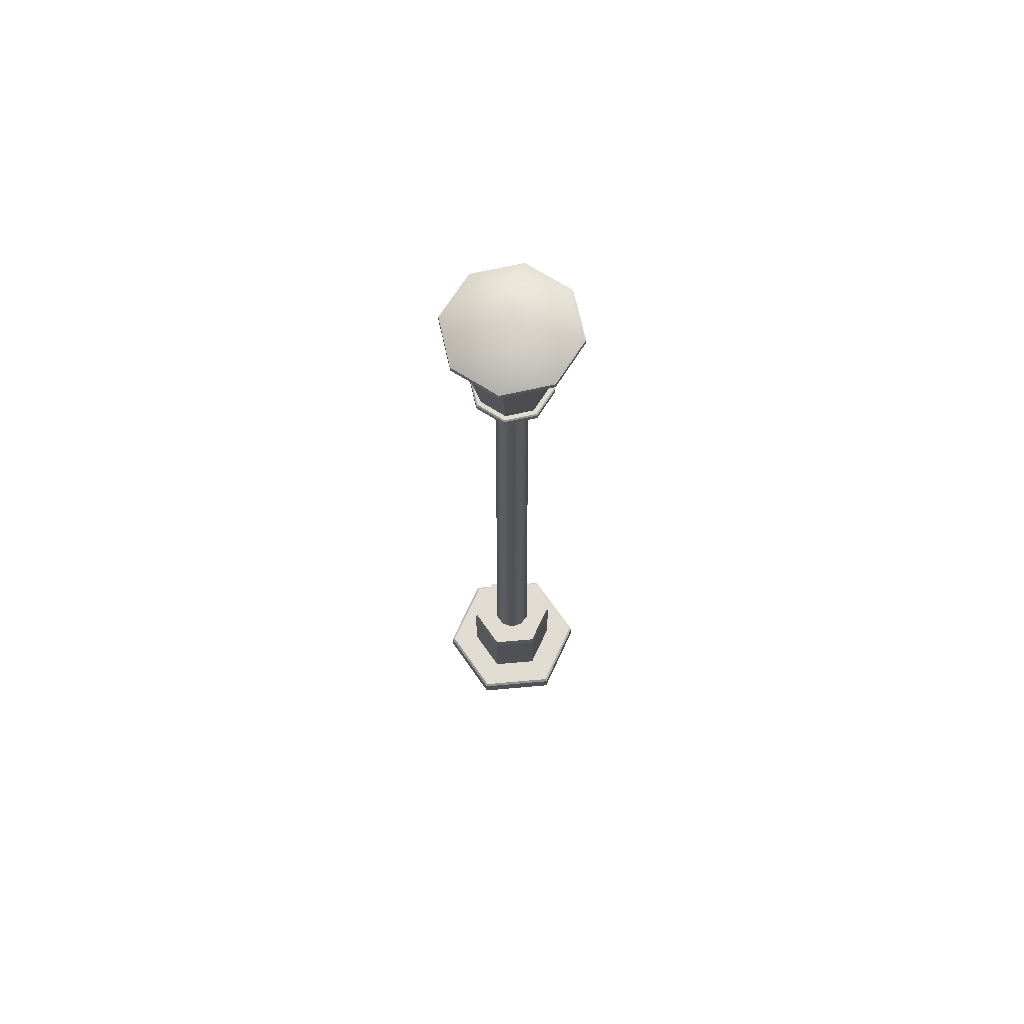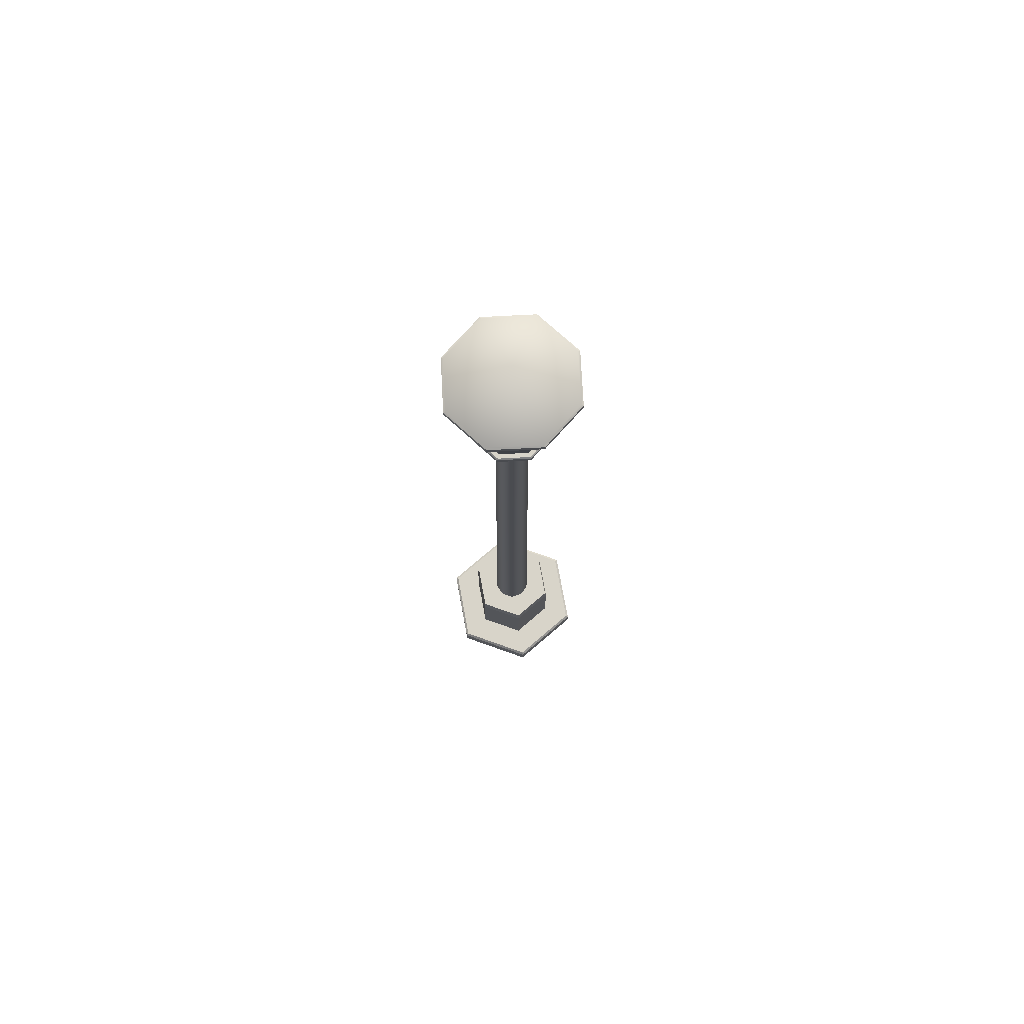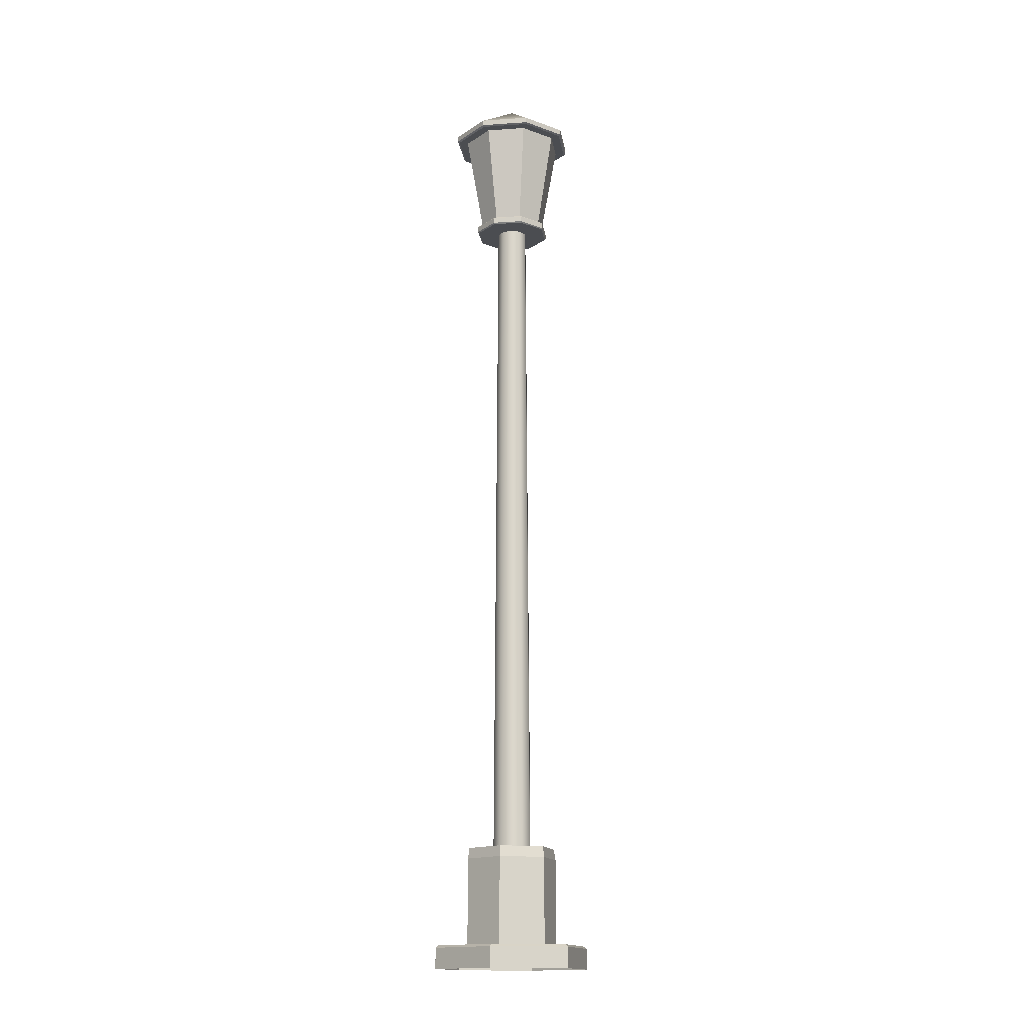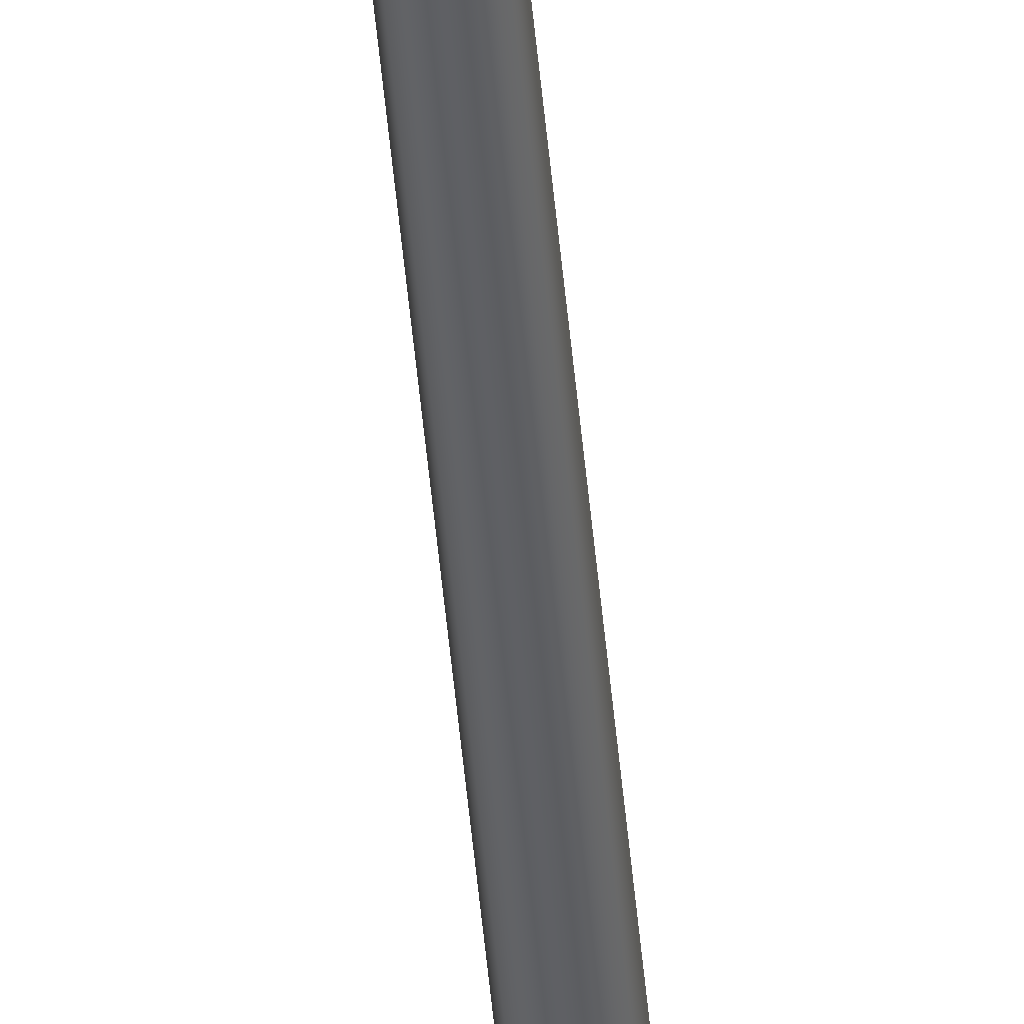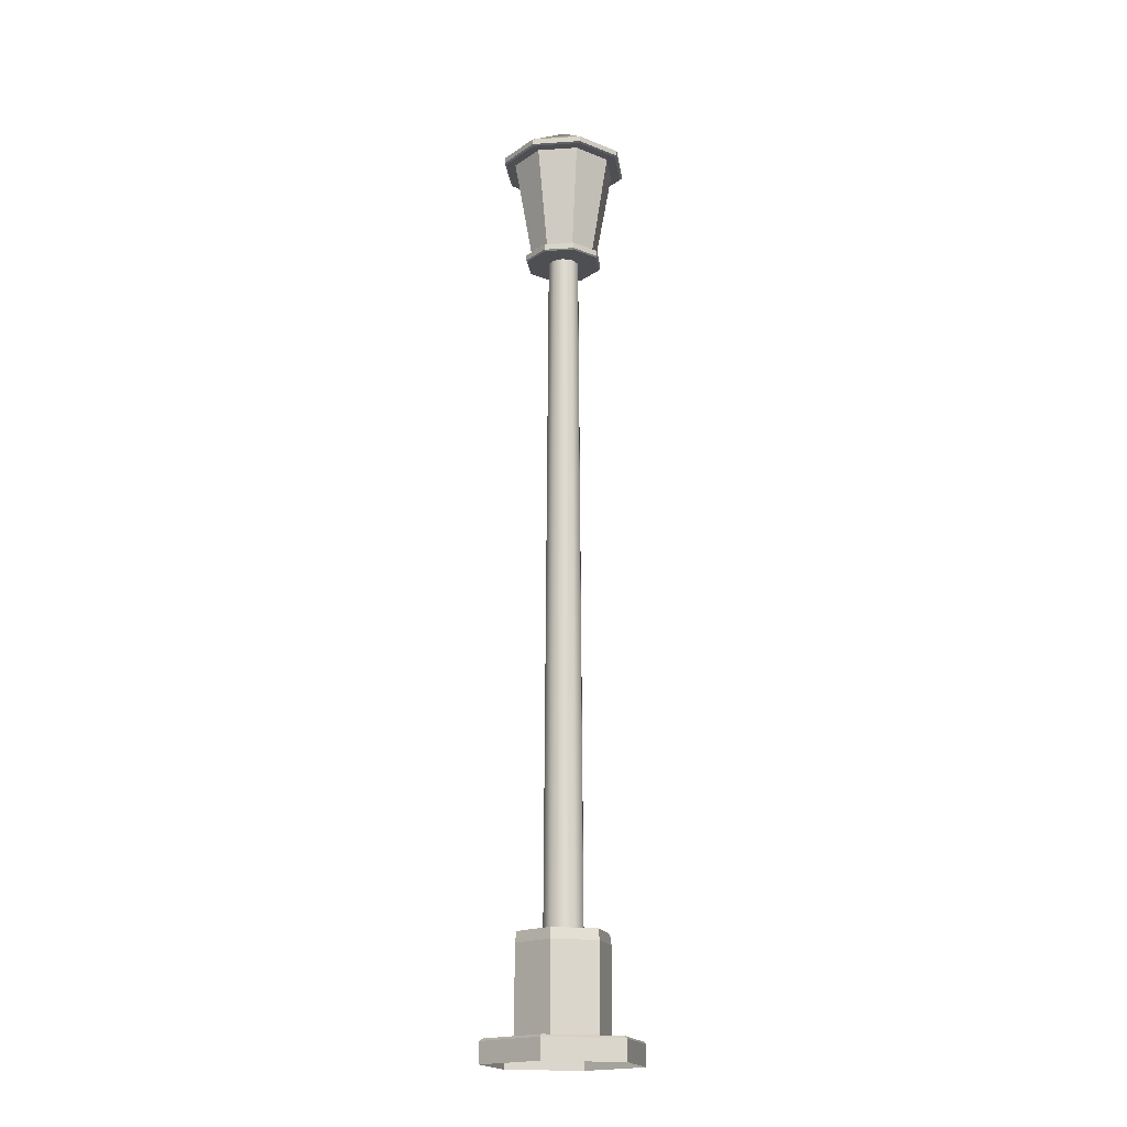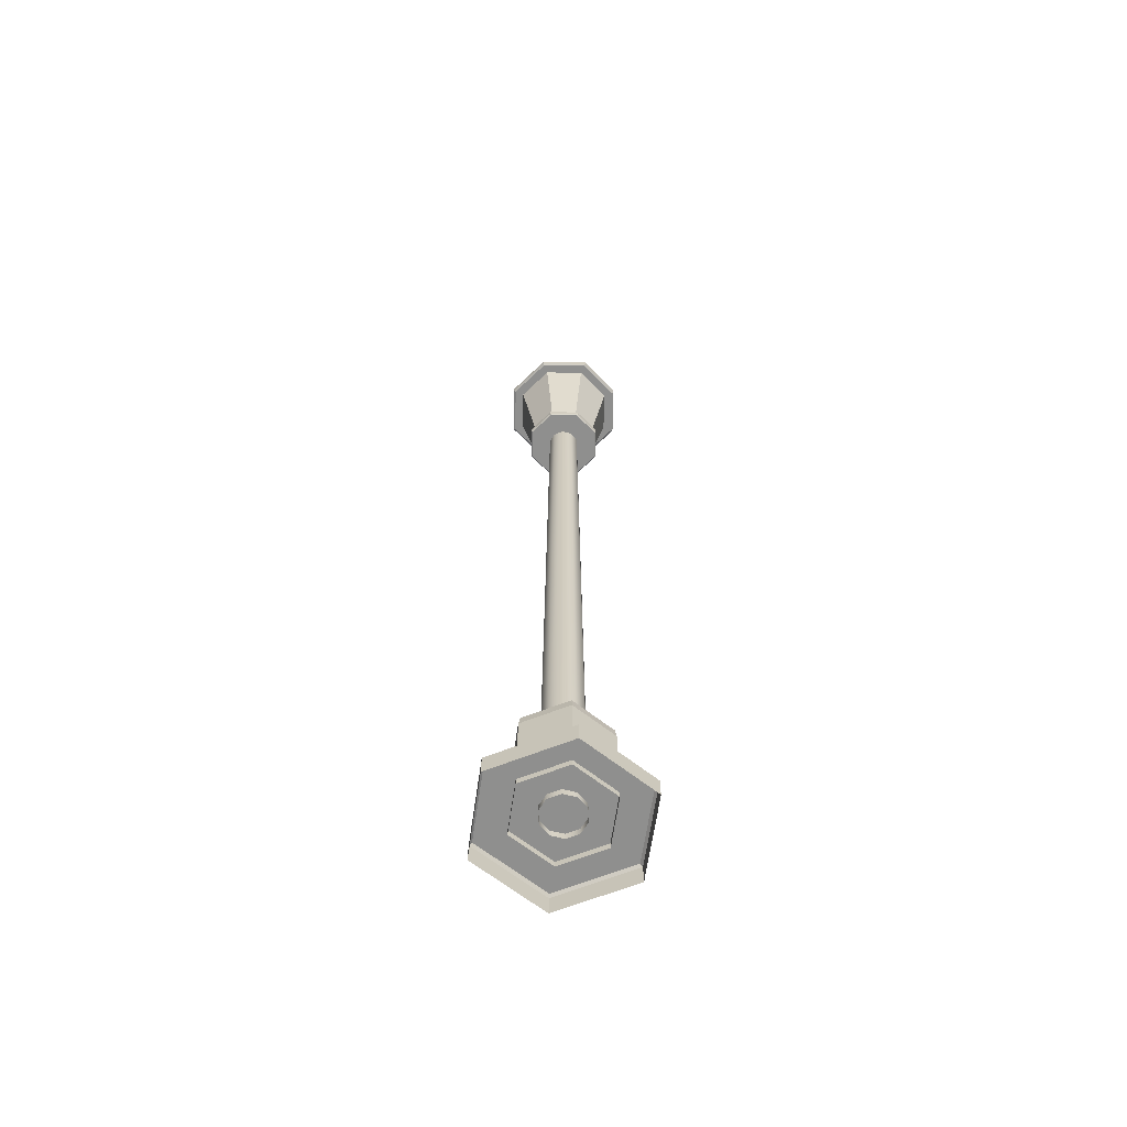
<metadata>
{"format":"obj","ext":"obj","renderer":"f3d","projection":"perspective","resolution":1024,"background":"white","views":[{"elev":69.3,"azim":-125.1,"up":"+Y"},{"elev":75.6,"azim":19.5,"up":"+Y"},{"elev":-15.7,"azim":165.6,"up":"+Y"},{"elev":-43.4,"azim":-175.4,"up":"+Z"},{"elev":-18.0,"azim":-15.2,"up":"+Y"},{"elev":-65.3,"azim":-158.4,"up":"+Y"}]}
</metadata>
<code>
g default
v 5.873 -0.6452 -10.17
v -5.873 -0.6452 -10.17
v -11.75 -0.6452 -2e-06
v -5.873 -0.6452 10.17
v 5.873 -0.6452 10.17
v 11.75 -0.6452 0
v 5.873 22.83 -10.17
v 5.67 25.54 -9.821
v -5.873 22.83 -10.17
v -5.67 25.54 -9.821
v -11.75 22.83 -2e-06
v -11.34 25.54 -2e-06
v -5.873 22.83 10.17
v -5.67 25.54 9.821
v 5.873 22.83 10.17
v 5.67 25.54 9.821
v 11.75 22.83 0
v 11.34 25.54 -0
v 4.154 -0.7631 -3.018
v 1.587 -0.7631 -4.883
v -1.587 -0.7631 -4.883
v -4.154 -0.7631 -3.018
v -5.134 -0.7631 -0
v -4.154 -0.7631 3.018
v -1.587 -0.7631 4.883
v 1.587 -0.7631 4.883
v 4.154 -0.7631 3.018
v 5.134 -0.7631 -0
v 3.207 199.2 -2.33
v 1.225 199.2 -3.77
v -1.225 199.2 -3.77
v -3.207 199.2 -2.33
v -3.964 199.2 -0
v -3.207 199.2 2.33
v -1.225 199.2 3.77
v 1.225 199.2 3.77
v 3.207 199.2 2.33
v 3.964 199.2 -0
v 10 -4.787 -17.32
v -10 -4.787 -17.32
v -20 -4.787 -3e-06
v -10 -4.787 17.32
v 10 -4.787 17.32
v 20 -4.787 0
v 10 0.4001 -17.32
v 9.654 1 -16.72
v -10 0.4001 -17.32
v -9.654 1 -16.72
v -20 0.4001 -3e-06
v -19.31 1 -3e-06
v -10 0.4001 17.32
v -9.654 1 16.72
v 10 0.4001 17.32
v 9.654 1 16.72
v 20 0.4001 0
v 19.31 1 -0
v 0 238.1 0
v 11.41 226.8 -11.41
v 11.04 226.5 -11.04
v 0 226.8 -16.14
v 0 226.5 -15.62
v -11.41 226.8 -11.41
v -11.04 226.5 -11.04
v -16.14 226.8 0
v -15.62 226.5 0
v -11.41 226.8 11.41
v -11.04 226.5 11.04
v 0 226.8 16.14
v 0 226.5 15.62
v 11.41 226.8 11.41
v 11.04 226.5 11.04
v 16.14 226.8 0
v 15.62 226.5 0
v 11.41 228.2 -11.41
v 11.04 228.5 -11.04
v 0 228.2 -16.14
v 0 228.5 -15.62
v -11.41 228.2 -11.41
v -11.04 228.5 -11.04
v -16.14 228.2 0
v -15.62 228.5 0
v -11.41 228.2 11.41
v -11.04 228.5 11.04
v 0 228.2 16.14
v 0 228.5 15.62
v 11.41 228.2 11.41
v 11.04 228.5 11.04
v 16.14 228.2 0
v 15.62 228.5 0
v 15.52 226.5 0.239
v 6.016 200.3 -6.016
v 0 200.3 -8.508
v -6.016 200.3 -6.016
v -8.508 200.3 0
v -6.016 200.3 6.016
v 0 200.3 8.508
v 6.016 200.3 6.016
v 8.508 200.3 0
v 9.44 227.4 -9.44
v -0 227.4 -13.35
v -9.44 227.4 -9.44
v -13.35 227.4 -0
v -9.44 227.4 9.44
v -0 227.4 13.35
v 9.44 227.4 9.44
v 13.35 227.4 -0
v 7.071 199.1 -7.071
v 6.841 198.8 -6.841
v 0 199.1 -10
v 0 198.8 -9.675
v -7.071 199.1 -7.071
v -6.841 198.8 -6.841
v -10 199.1 0
v -9.675 198.8 0
v -7.071 199.1 7.071
v -6.841 198.8 6.841
v 0 199.1 10
v 0 198.8 9.675
v 7.071 199.1 7.071
v 6.841 198.8 6.841
v 10 199.1 0
v 9.675 198.8 0
v 7.071 200.5 -7.071
v 6.841 200.8 -6.841
v 0 200.5 -10
v 0 200.8 -9.675
v -7.071 200.5 -7.071
v -6.841 200.8 -6.841
v -10 200.5 0
v -9.675 200.8 0
v -7.071 200.5 7.071
v -6.841 200.8 6.841
v 0 200.5 10
v 0 200.8 9.675
v 7.071 200.5 7.071
v 6.841 200.8 6.841
v 10 200.5 0
v 9.675 200.8 0
g pCylinder7
f 7 8 18 17
f 8 7 9 10
f 10 9 11 12
f 12 11 13 14
f 14 13 15 16
f 16 15 17 18
f 1 2 9 7
f 2 3 11 9
f 3 4 13 11
f 4 5 15 13
f 5 6 17 15
f 6 1 7 17
f 16 8 10 14
f 14 10 12
f 18 8 16
f 19 20 30 29
f 20 21 31 30
f 21 22 32 31
f 22 23 33 32
f 23 24 34 33
f 24 25 35 34
f 25 26 36 35
f 26 27 37 36
f 27 28 38 37
f 28 19 29 38
f 45 46 56 55
f 46 45 47 48
f 48 47 49 50
f 50 49 51 52
f 52 51 53 54
f 54 53 55 56
f 39 40 47 45
f 40 41 49 47
f 41 42 51 49
f 42 43 53 51
f 43 44 55 53
f 44 39 45 55
f 54 46 48 52
f 52 48 50
f 56 46 54
f 58 59 61 60
f 59 58 72 73
f 60 61 63 62
f 62 63 65 64
f 64 65 67 66
f 66 67 69 68
f 68 69 71 70
f 70 71 90 72
f 74 75 89 88
f 75 74 76 77
f 77 76 78 79
f 79 78 80 81
f 81 80 82 83
f 83 82 84 85
f 85 84 86 87
f 87 86 88 89
f 58 60 76 74
f 60 62 78 76
f 62 64 80 78
f 64 66 82 80
f 66 68 84 82
f 68 70 86 84
f 70 72 88 86
f 72 58 74 88
f 71 69 67 90
f 75 77 57
f 77 79 57
f 79 81 57
f 81 83 57
f 83 85 57
f 85 87 57
f 87 89 57
f 89 75 57
f 59 65 63 61
f 90 67 65 59 73
f 72 90 73
f 91 92 100 99
f 92 93 101 100
f 93 94 102 101
f 94 95 103 102
f 95 96 104 103
f 96 97 105 104
f 97 98 106 105
f 98 91 99 106
f 107 108 110 109
f 108 107 121 122
f 109 110 112 111
f 111 112 114 113
f 113 114 116 115
f 115 116 118 117
f 117 118 120 119
f 119 120 122 121
f 123 124 138 137
f 124 123 125 126
f 126 125 127 128
f 128 127 129 130
f 130 129 131 132
f 132 131 133 134
f 134 133 135 136
f 136 135 137 138
f 107 109 125 123
f 109 111 127 125
f 111 113 129 127
f 113 115 131 129
f 115 117 133 131
f 117 119 135 133
f 119 121 137 135
f 121 107 123 137
f 112 118 116 114
f 134 128 130 132
f 138 124 126 136
f 136 126 128 134
f 120 110 108 122
f 120 118 112 110

</code>
